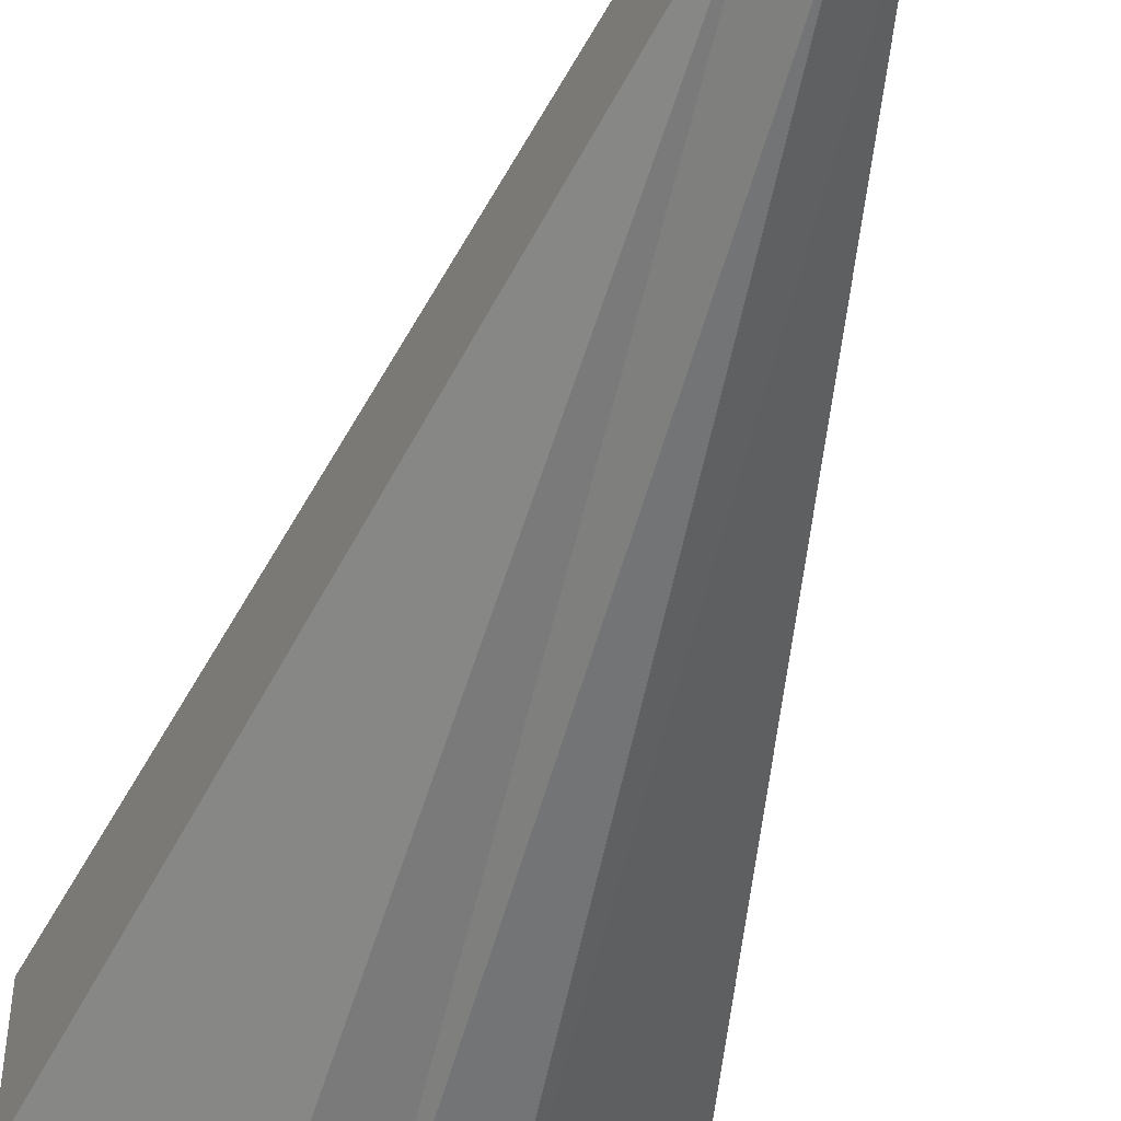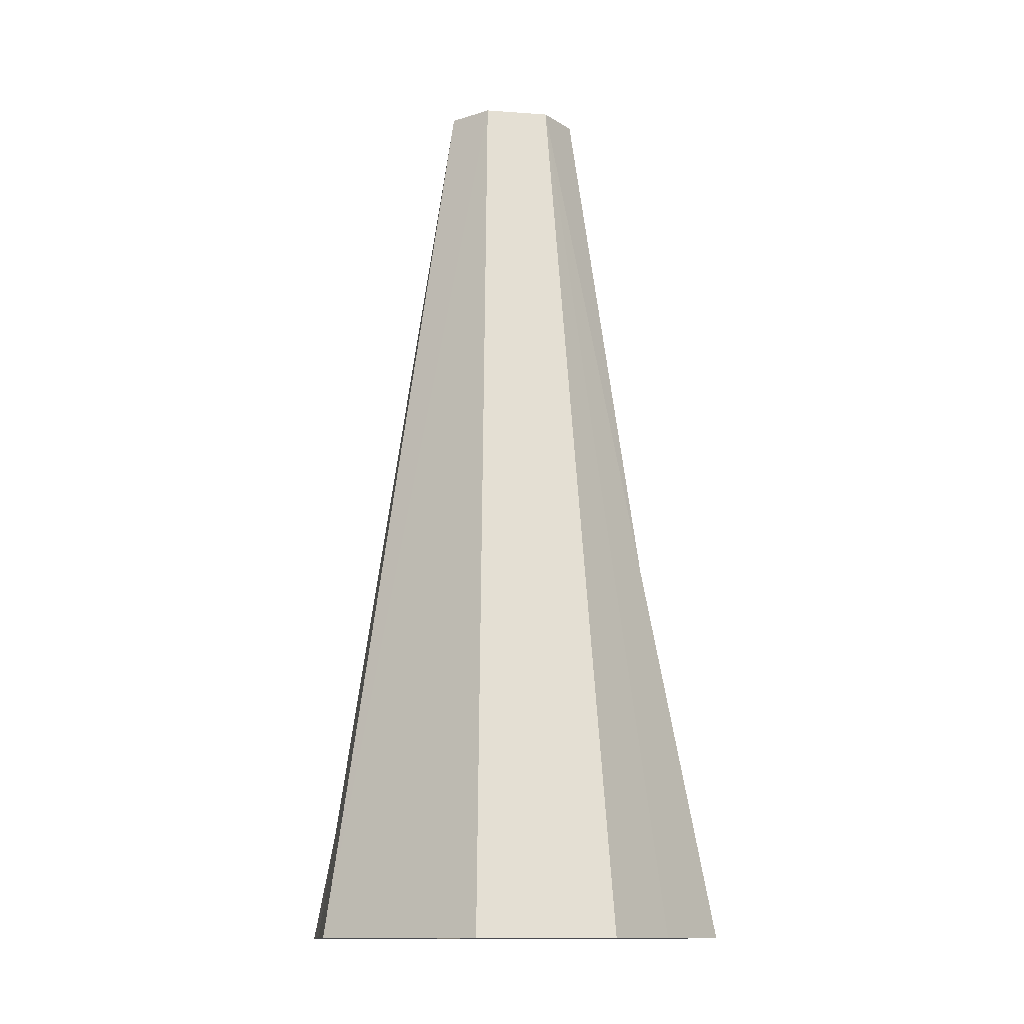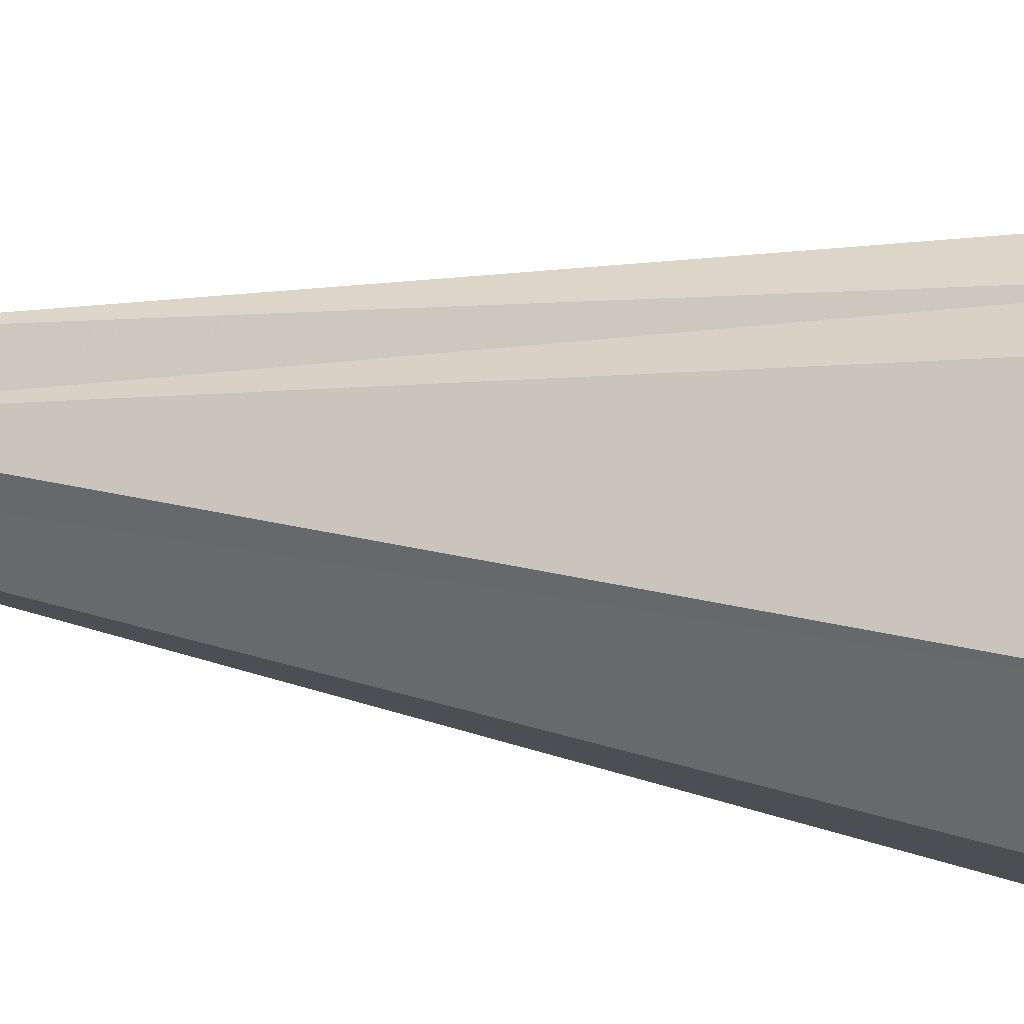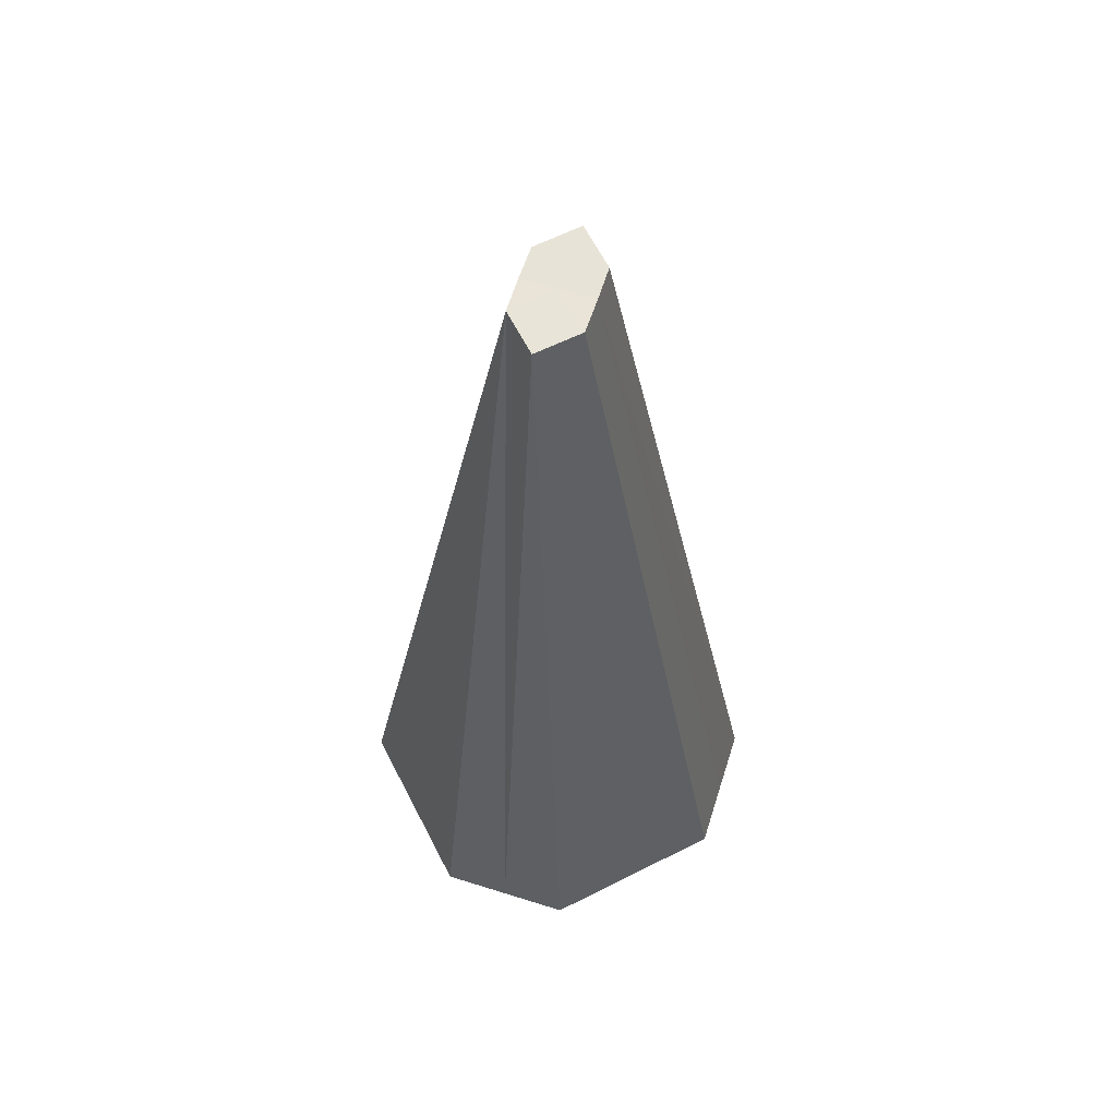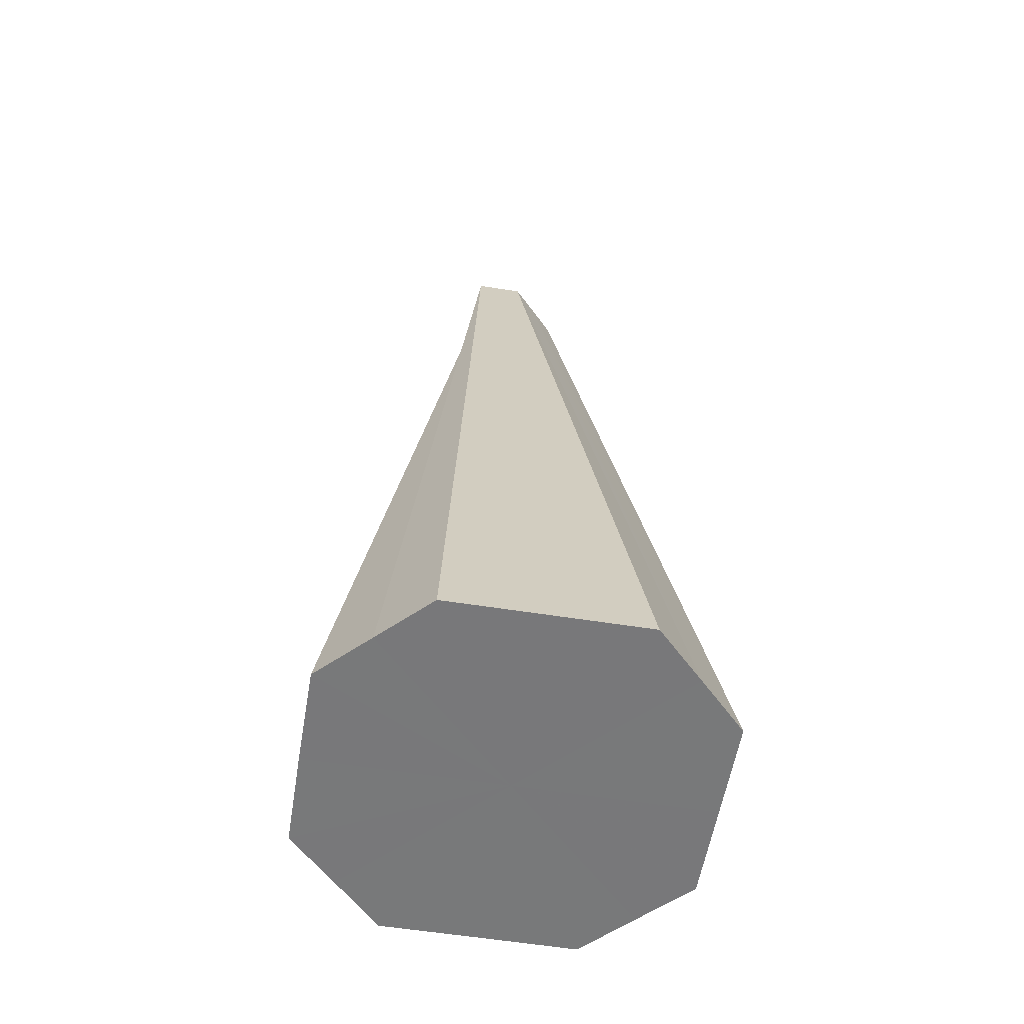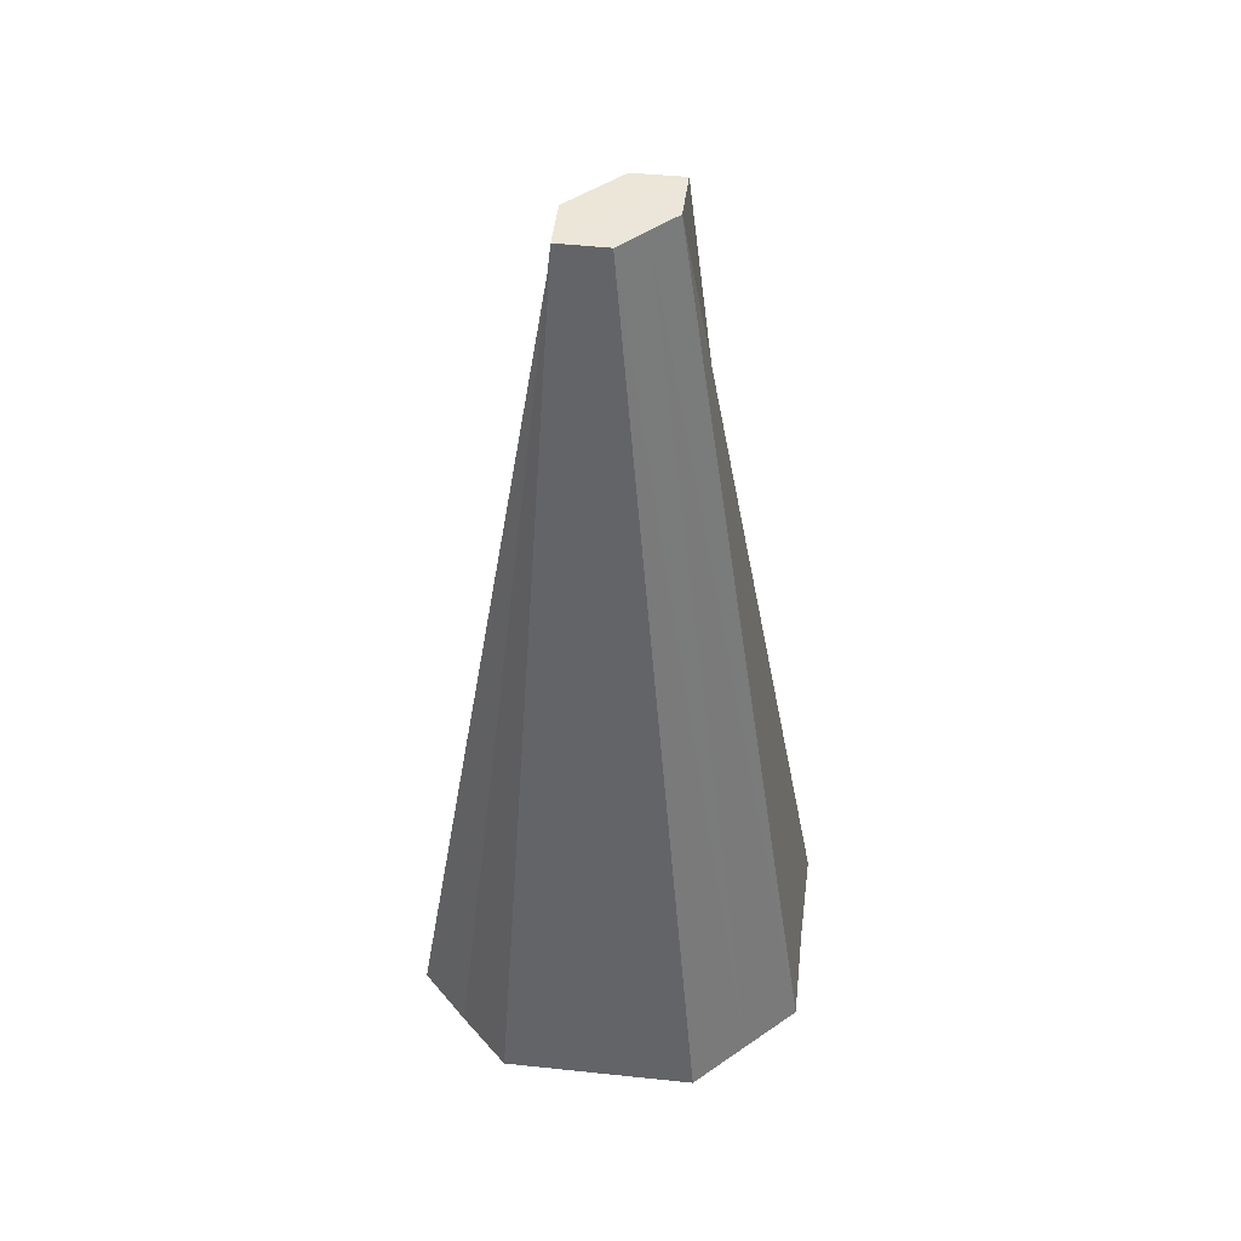
<metadata>
{"format":"obj","ext":"obj","renderer":"f3d","projection":"perspective","resolution":1024,"background":"white","views":[{"elev":-47.9,"azim":-15.5,"up":"+Y"},{"elev":-12.7,"azim":80.7,"up":"+Z"},{"elev":34.4,"azim":99.8,"up":"+Y"},{"elev":61.4,"azim":-162.2,"up":"+Z"},{"elev":-57.6,"azim":35.5,"up":"+Z"},{"elev":46.8,"azim":51.8,"up":"+Z"}]}
</metadata>
<code>
o 10711
v 2253 1887 17.13
v 2253 1887 17.13
v 2253 1887 17.4
v 2253 1887 17.13
v 2253 1887 17.4
v 2253 1887 17.13
v 2253 1887 17.13
v 2253 1887 17.13
v 2253 1887 17.4
v 2253 1887 17.13
v 2253 1887 17.4
v 2253 1887 17.4
v 2253 1887 17.4
v 2253 1887 17.4
v 2253 1887 17.13
v 2253 1887 17.4
v 2253 1887 17.13
v 2253 1887 17.13
v 2253 1887 17.13
v 2253 1887 17.13
v 2253 1887 17.4
v 2253 1887 17.4
v 2253 1887 17.4
v 2253 1887 17.4
v 2253 1887 17.13
v 2253 1887 17.4
v 2253 1887 17.13
v 2253 1887 17.13
v 2253 1887 17.4
v 2253 1887 17.13
v 2253 1887 17.13
v 2253 1887 17.4
v 2253 1887 17.13
v 2253 1887 17.13
v 2253 1887 17.13
v 2253 1887 17.13
v 2253 1887 17.4
v 2253 1887 17.4
v 2253 1887 17.13
v 2253 1887 17.4
v 2253 1887 17.13
v 2253 1887 17.4
v 2253 1887 17.4
v 2253 1887 17.13
v 2253 1887 17.4
v 2253 1887 17.13
v 2253 1887 17.13
v 2253 1887 17.13
v 2253 1887 17.13
v 2253 1887 17.13
v 2253 1887 17.13
v 2253 1887 17.13
v 2253 1887 17.13
v 2253 1887 17.13
v 2253 1887 17.13
v 2253 1887 17.13
v 2253 1887 17.13
v 2253 1887 17.13
v 2253 1887 17.13
v 2253 1887 17.13
v 2253 1887 17.13
v 2253 1887 17.13
f 1 2 3
f 2 4 5
f 4 6 5
f 6 7 5
f 7 8 9
f 10 9 5
f 5 9 11
f 12 13 11
f 14 12 11
f 8 15 16
f 17 16 9
f 9 16 11
f 15 18 16
f 18 19 16
f 19 20 21
f 22 23 11
f 24 22 11
f 20 25 26
f 25 27 26
f 27 28 26
f 26 29 11
f 30 29 26
f 28 31 29
f 29 32 11
f 33 32 29
f 31 34 32
f 34 35 32
f 35 1 32
f 36 37 38
f 39 38 40
f 41 42 43
f 44 45 42
f 46 47 48
f 48 47 49
f 50 47 46
f 49 47 51
f 52 47 50
f 51 47 53
f 54 47 52
f 53 47 55
f 56 47 54
f 55 47 57
f 58 47 56
f 57 47 59
f 60 47 58
f 59 47 61
f 62 47 60
f 61 47 62

</code>
